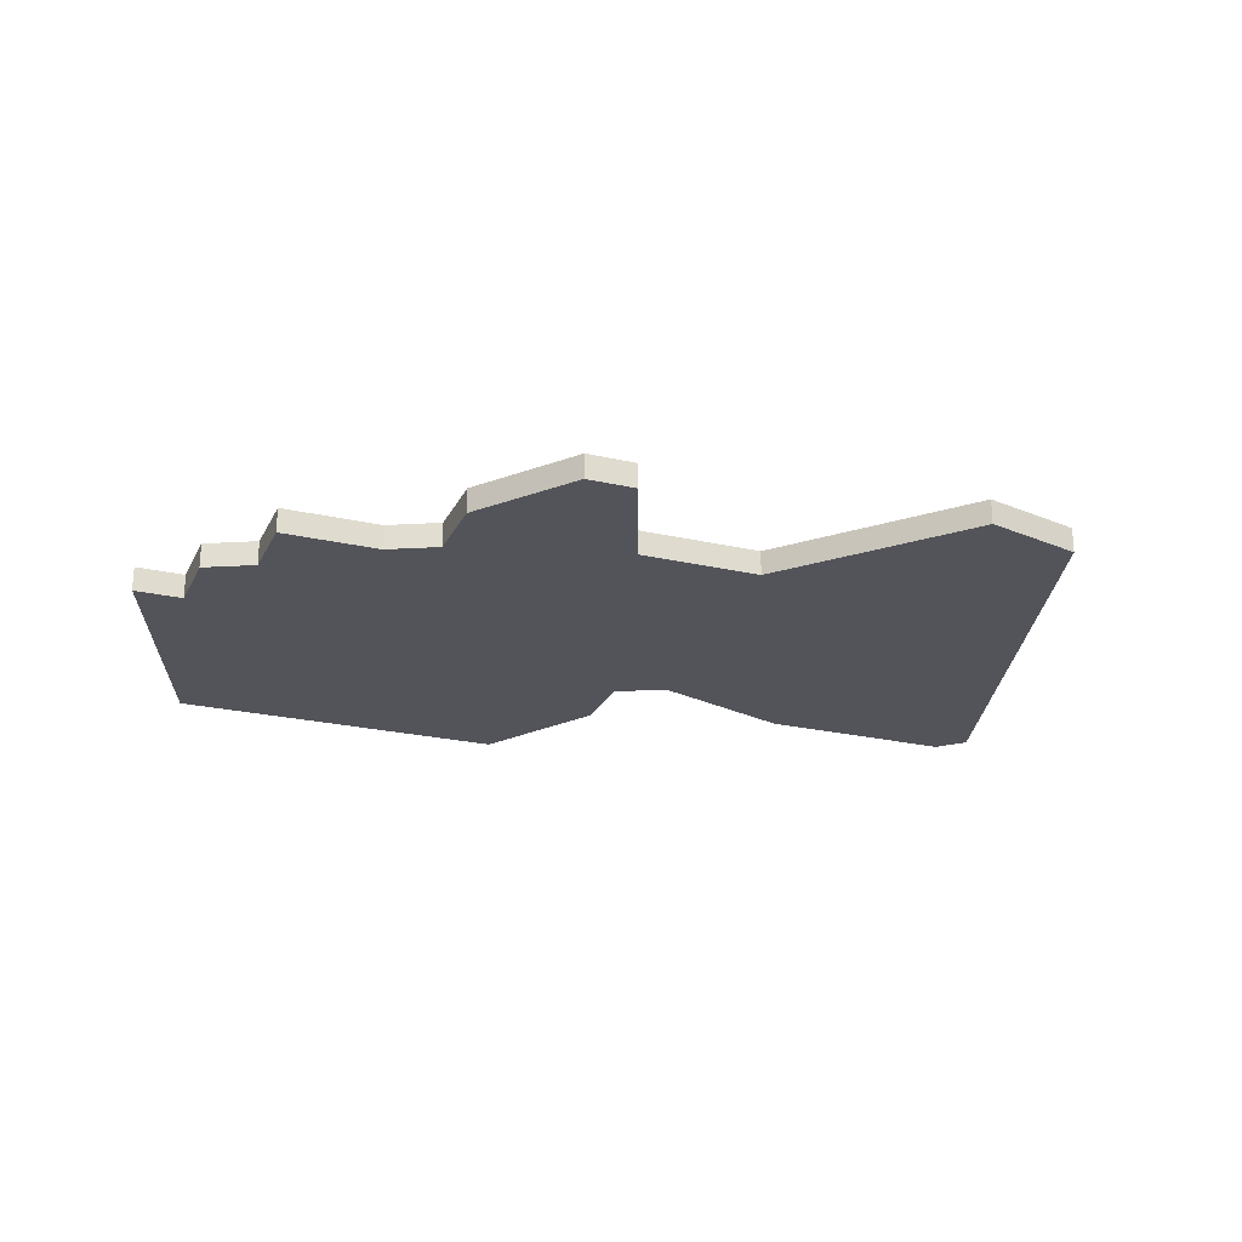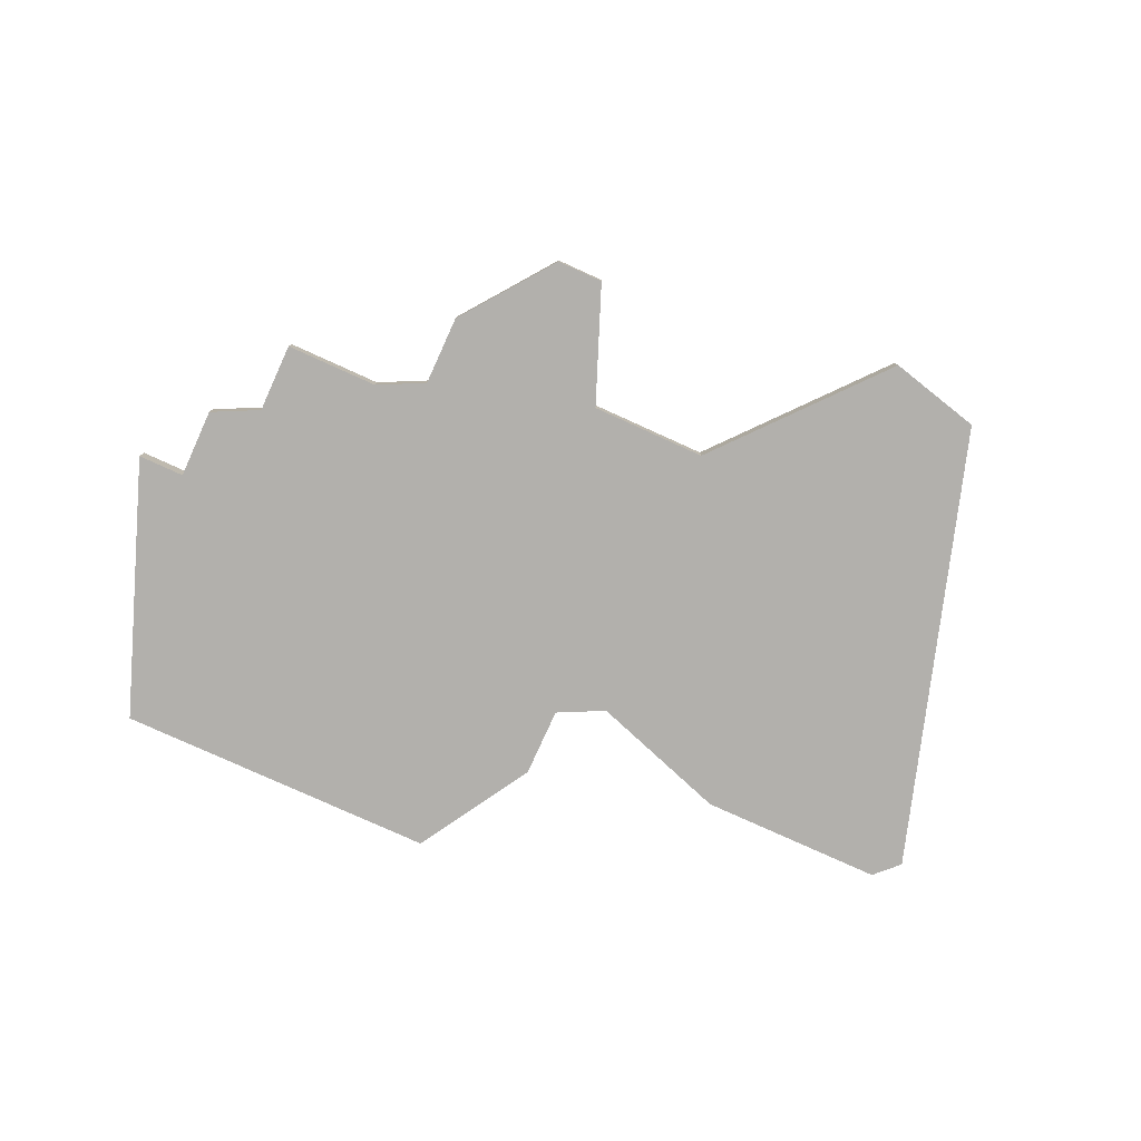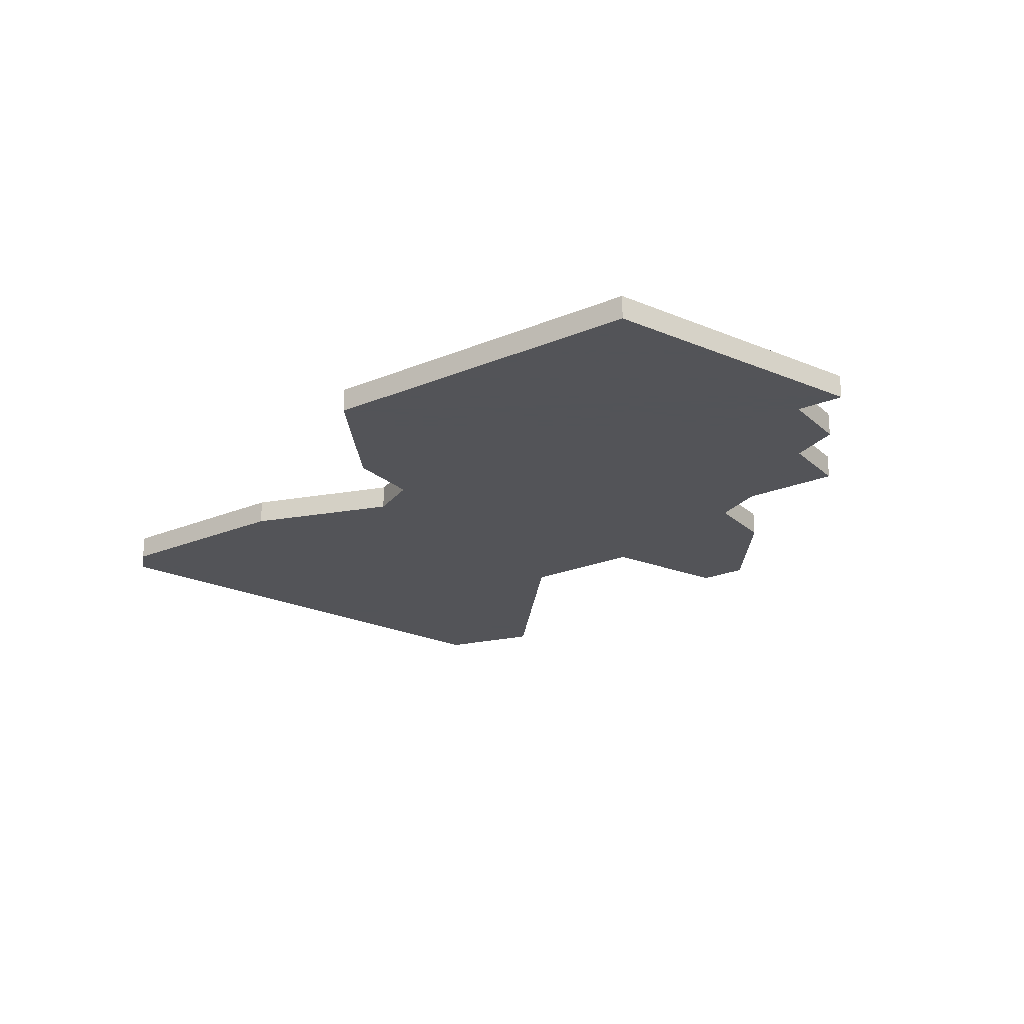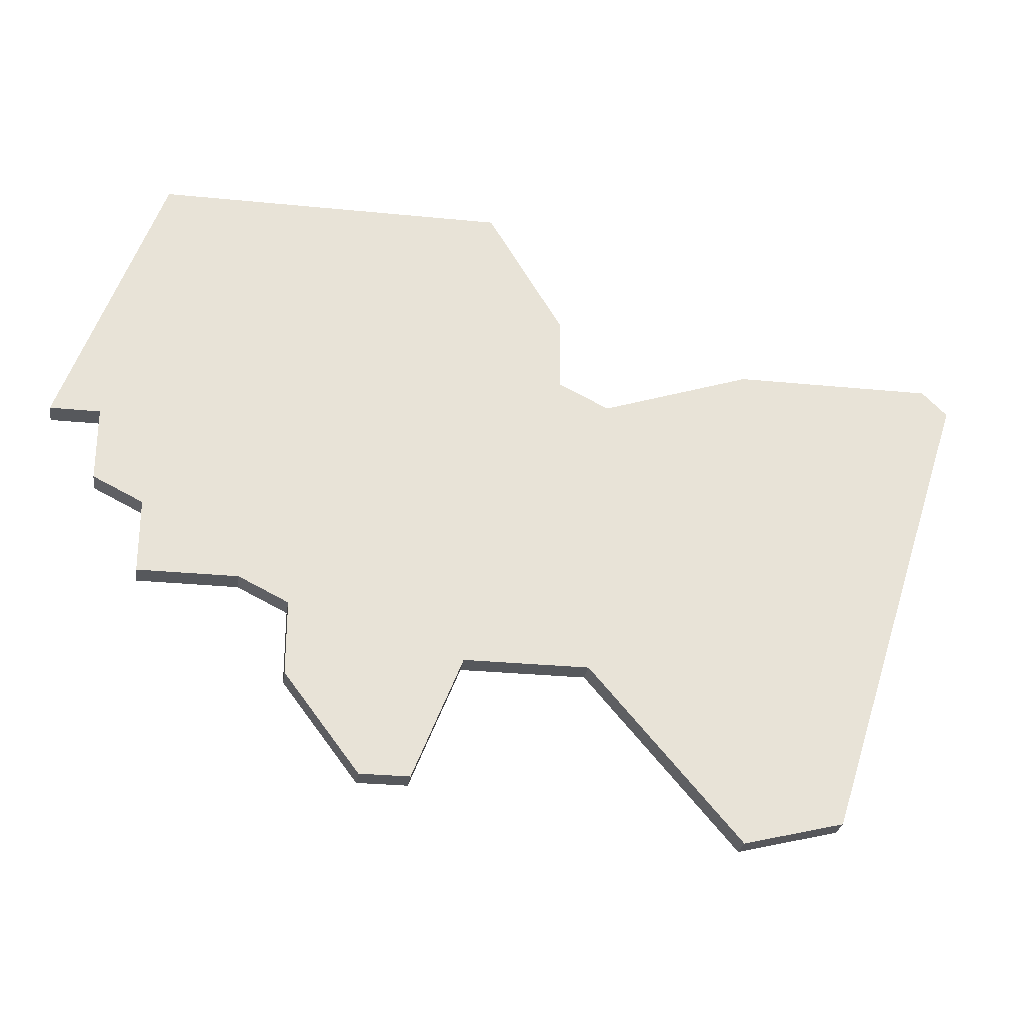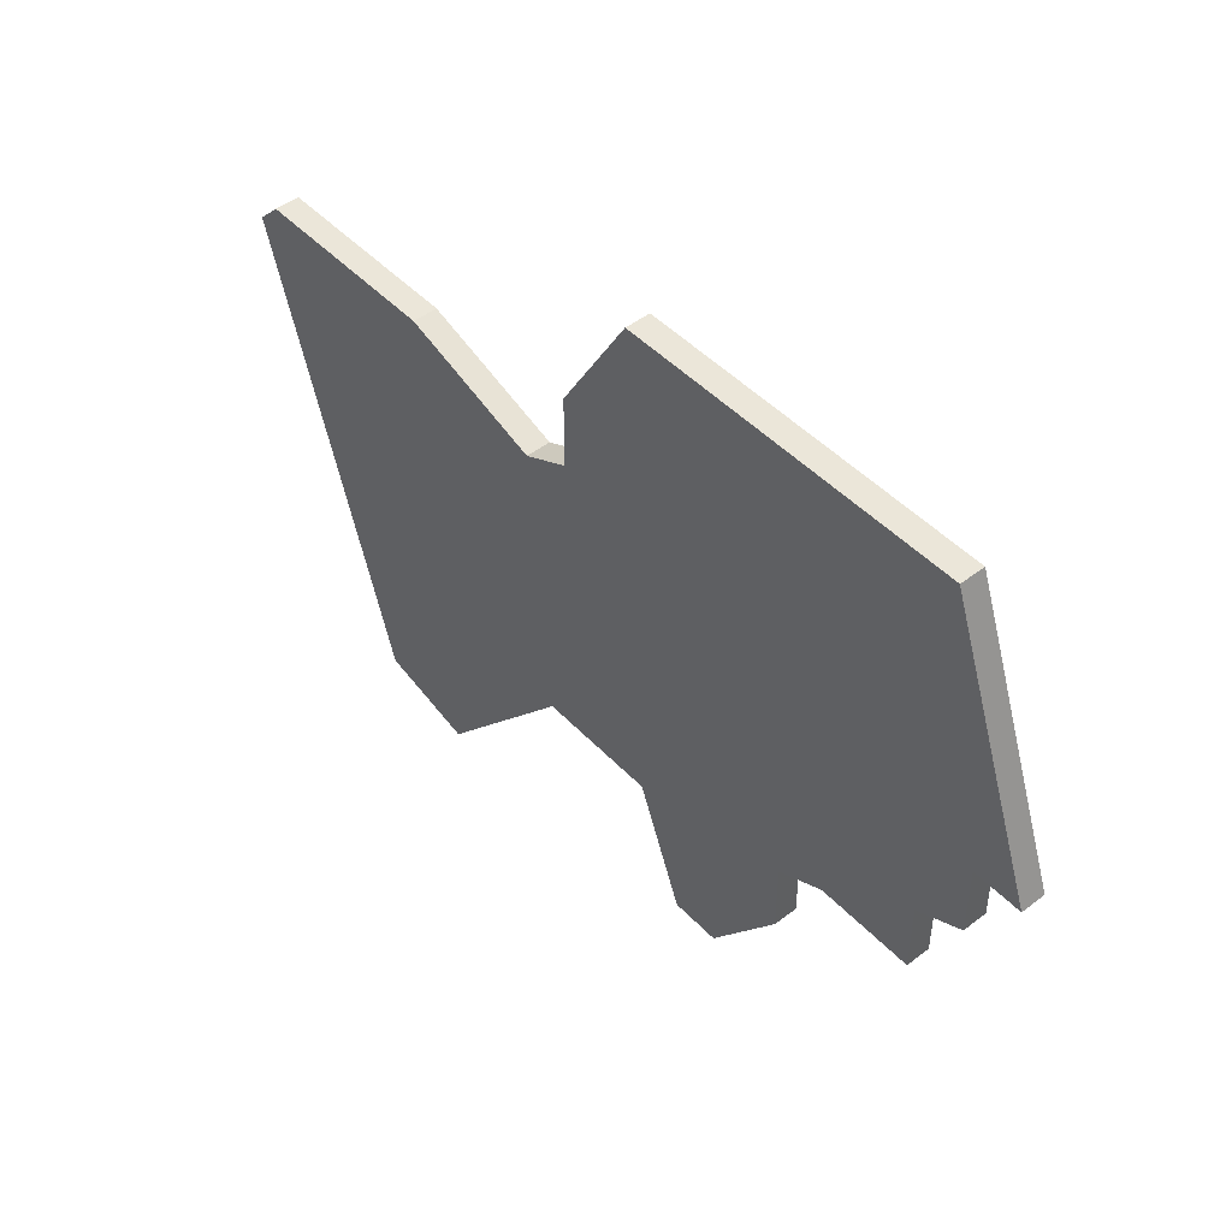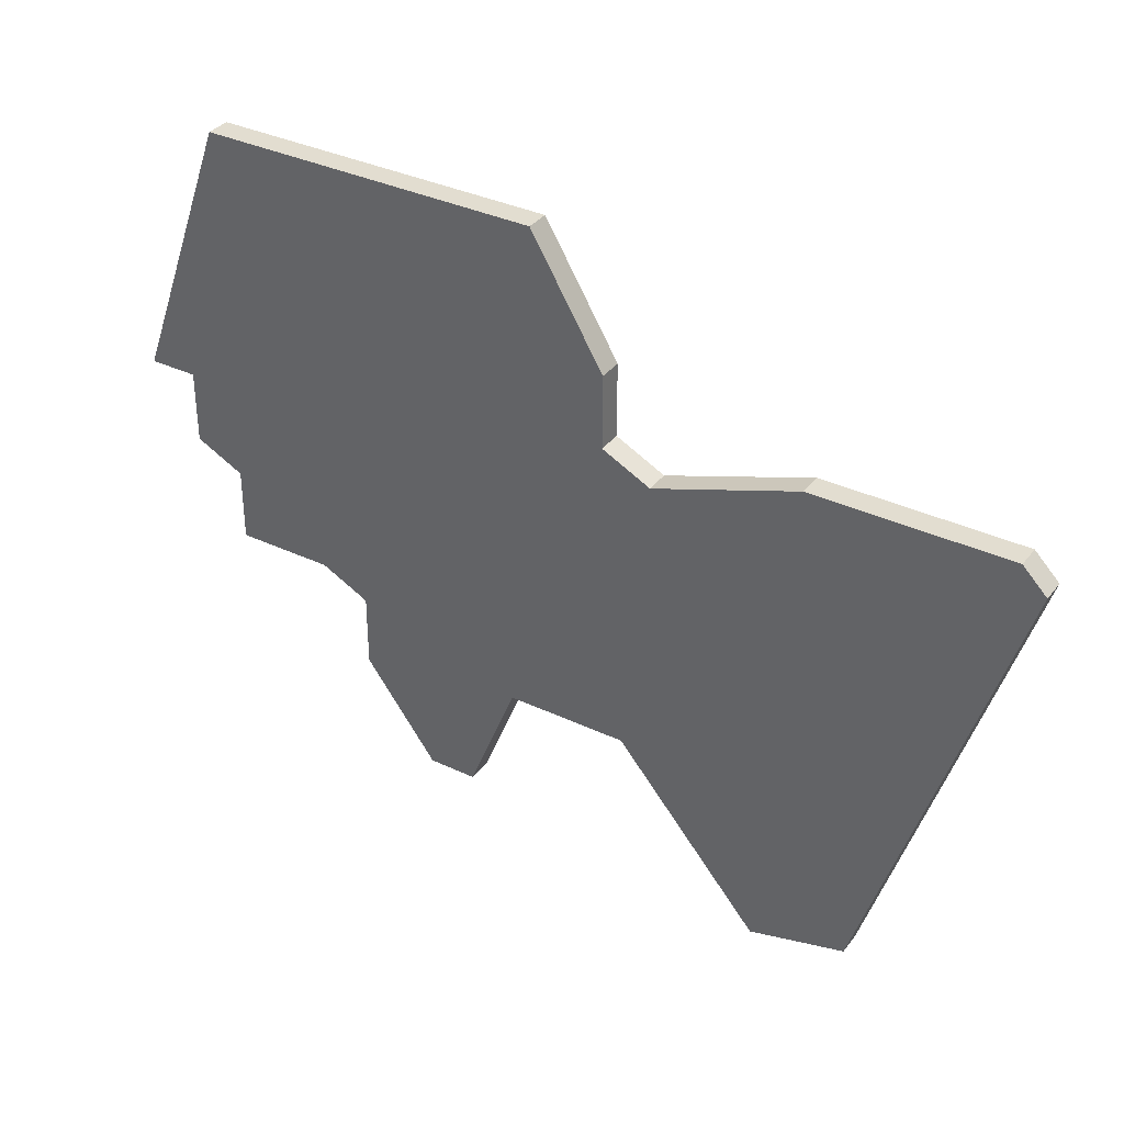
<metadata>
{"format":"obj","ext":"obj","renderer":"f3d","projection":"perspective","resolution":1024,"background":"white","views":[{"elev":-23.8,"azim":-21.1,"up":"+Z"},{"elev":-78.7,"azim":-24.4,"up":"+Z"},{"elev":-23.4,"azim":-145.1,"up":"+Z"},{"elev":-27.7,"azim":-8.7,"up":"+Y"},{"elev":47.4,"azim":-130.8,"up":"+Y"},{"elev":35.3,"azim":32.2,"up":"+Y"}]}
</metadata>
<code>
v 3182 -870 0
v 3178 -881 0
v 3180 -881 0
v 3180 -884 0
v 3182 -885 0
v 3182 -888 0
v 3186 -888 0
v 3188 -889 0
v 3188 -892 0
v 3191 -896 0
v 3193 -896 0
v 3195 -891 0
v 3200 -891 0
v 3206 -898 0
v 3210 -897 0
v 3216 -878 0
v 3215 -877 0
v 3207 -877 0
v 3201 -879 0
v 3199 -878 0
v 3199 -875 0
v 3196 -870 0
v 3182 -870 1
v 3178 -881 1
v 3180 -881 1
v 3180 -884 1
v 3182 -885 1
v 3182 -888 1
v 3186 -888 1
v 3188 -889 1
v 3188 -892 1
v 3191 -896 1
v 3193 -896 1
v 3195 -891 1
v 3200 -891 1
v 3206 -898 1
v 3210 -897 1
v 3216 -878 1
v 3215 -877 1
v 3207 -877 1
v 3201 -879 1
v 3199 -878 1
v 3199 -875 1
v 3196 -870 1
f 2 1 22
f 5 4 3
f 7 6 5
f 10 9 8
f 12 11 10
f 15 14 13
f 17 16 15
f 19 18 17
f 22 21 20
f 3 2 22
f 7 5 3
f 12 10 8
f 17 15 13
f 3 22 20
f 8 7 3
f 13 12 8
f 19 17 13
f 3 20 19
f 13 8 3
f 3 19 13
f 44 23 24
f 25 26 27
f 27 28 29
f 30 31 32
f 32 33 34
f 35 36 37
f 37 38 39
f 39 40 41
f 42 43 44
f 44 24 25
f 25 27 29
f 30 32 34
f 35 37 39
f 42 44 25
f 25 29 30
f 30 34 35
f 35 39 41
f 41 42 25
f 25 30 35
f 35 41 25
f 24 23 2
f 2 23 1
f 25 24 3
f 3 24 2
f 26 25 4
f 4 25 3
f 27 26 5
f 5 26 4
f 28 27 6
f 6 27 5
f 29 28 7
f 7 28 6
f 30 29 8
f 8 29 7
f 31 30 9
f 9 30 8
f 32 31 10
f 10 31 9
f 33 32 11
f 11 32 10
f 34 33 12
f 12 33 11
f 35 34 13
f 13 34 12
f 36 35 14
f 14 35 13
f 37 36 15
f 15 36 14
f 38 37 16
f 16 37 15
f 39 38 17
f 17 38 16
f 40 39 18
f 18 39 17
f 41 40 19
f 19 40 18
f 42 41 20
f 20 41 19
f 43 42 21
f 21 42 20
f 23 44 1
f 1 44 22
f 44 43 22
f 22 43 21

</code>
